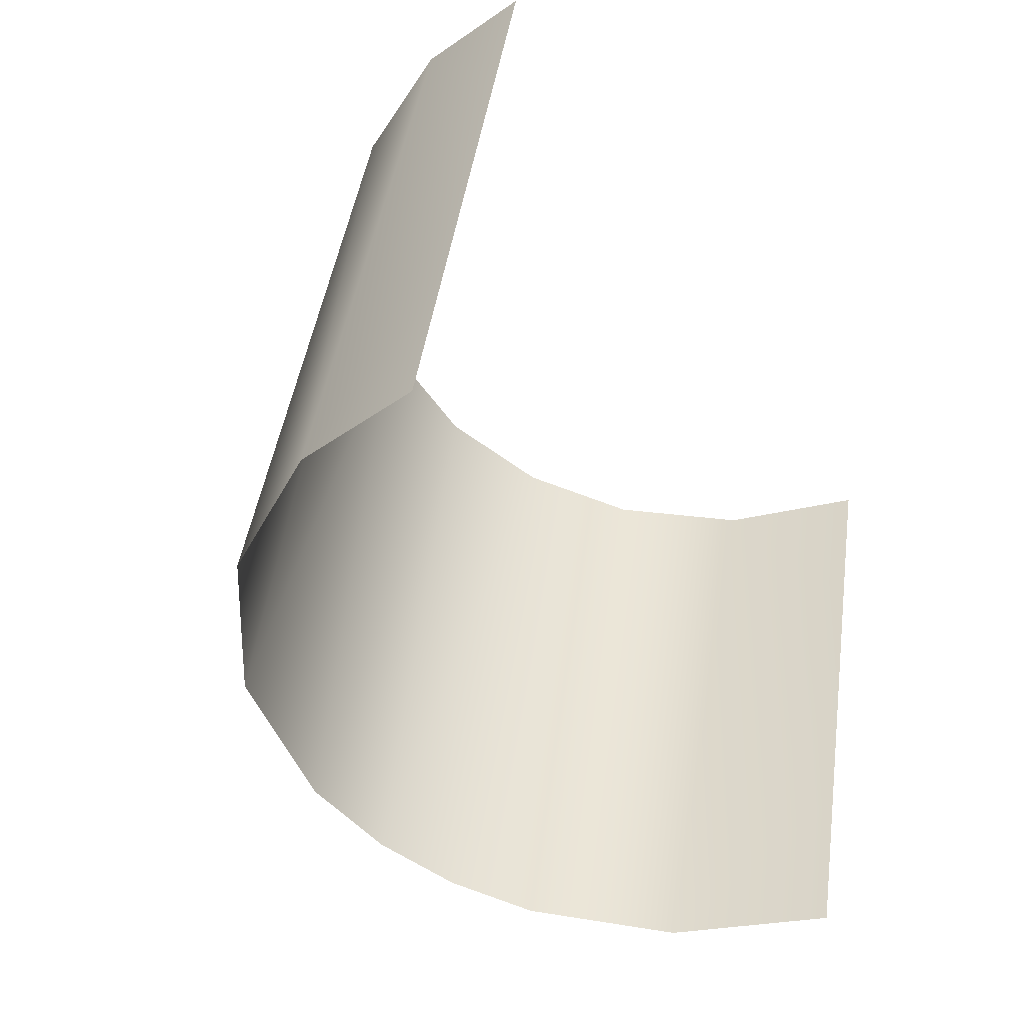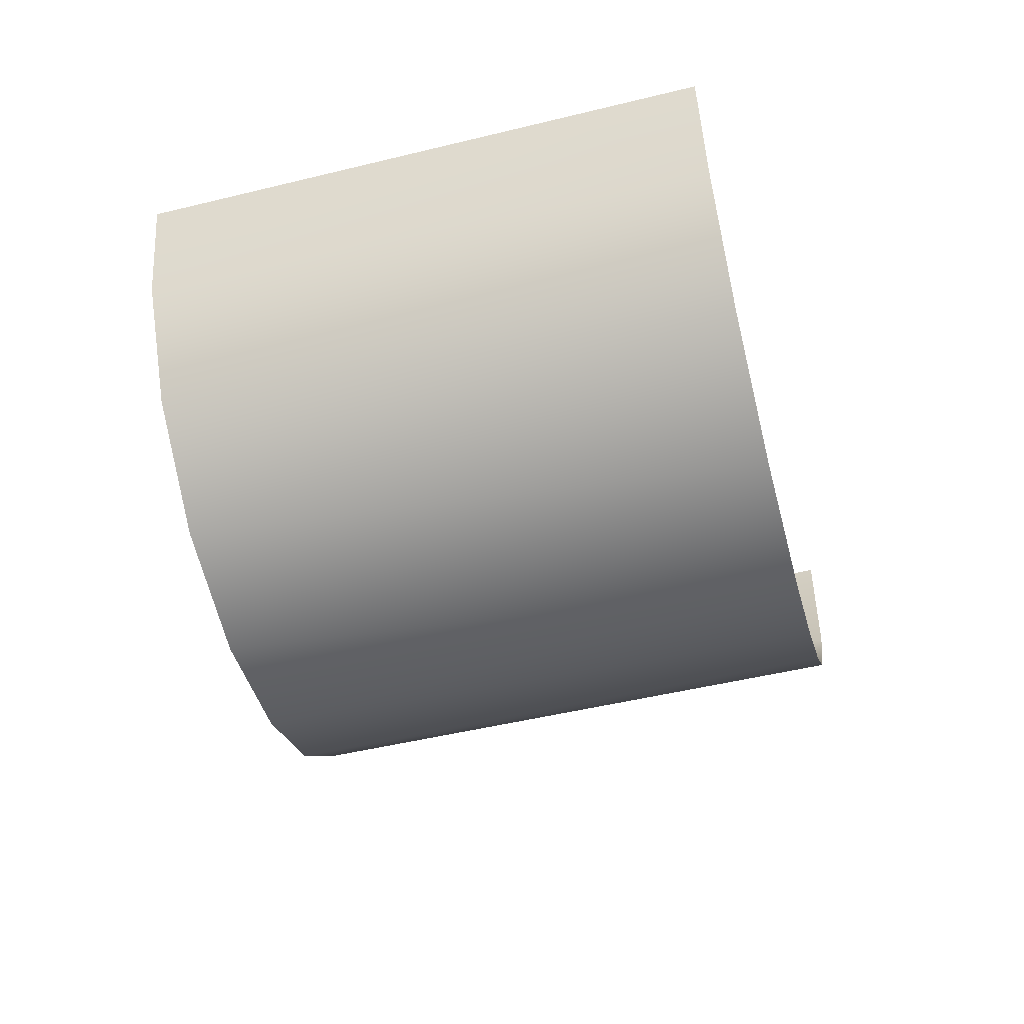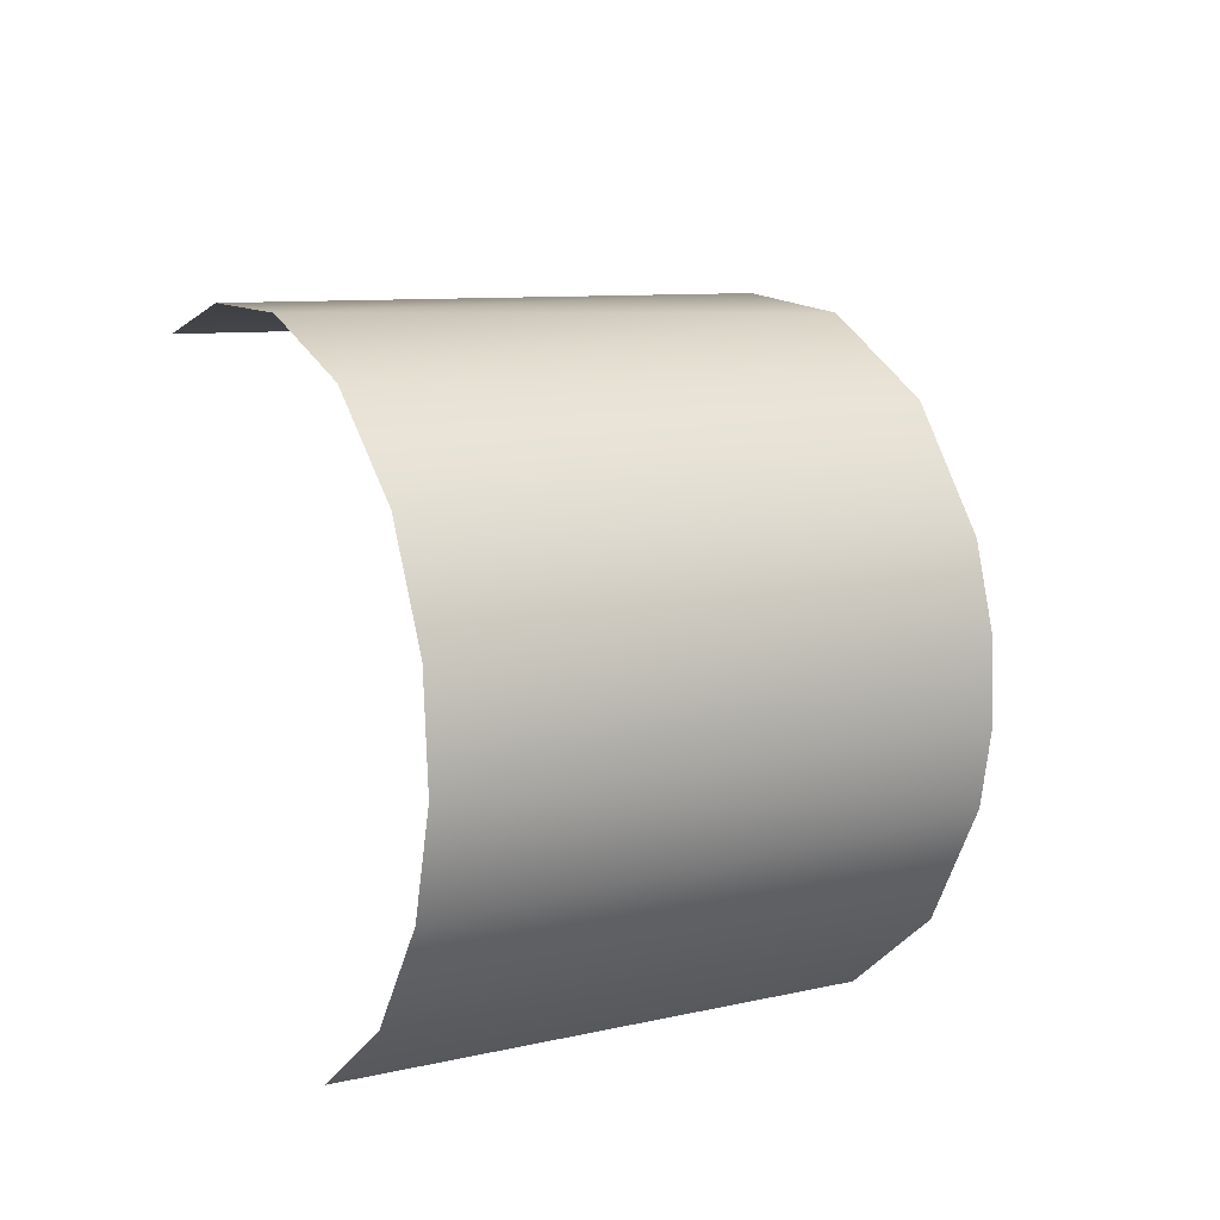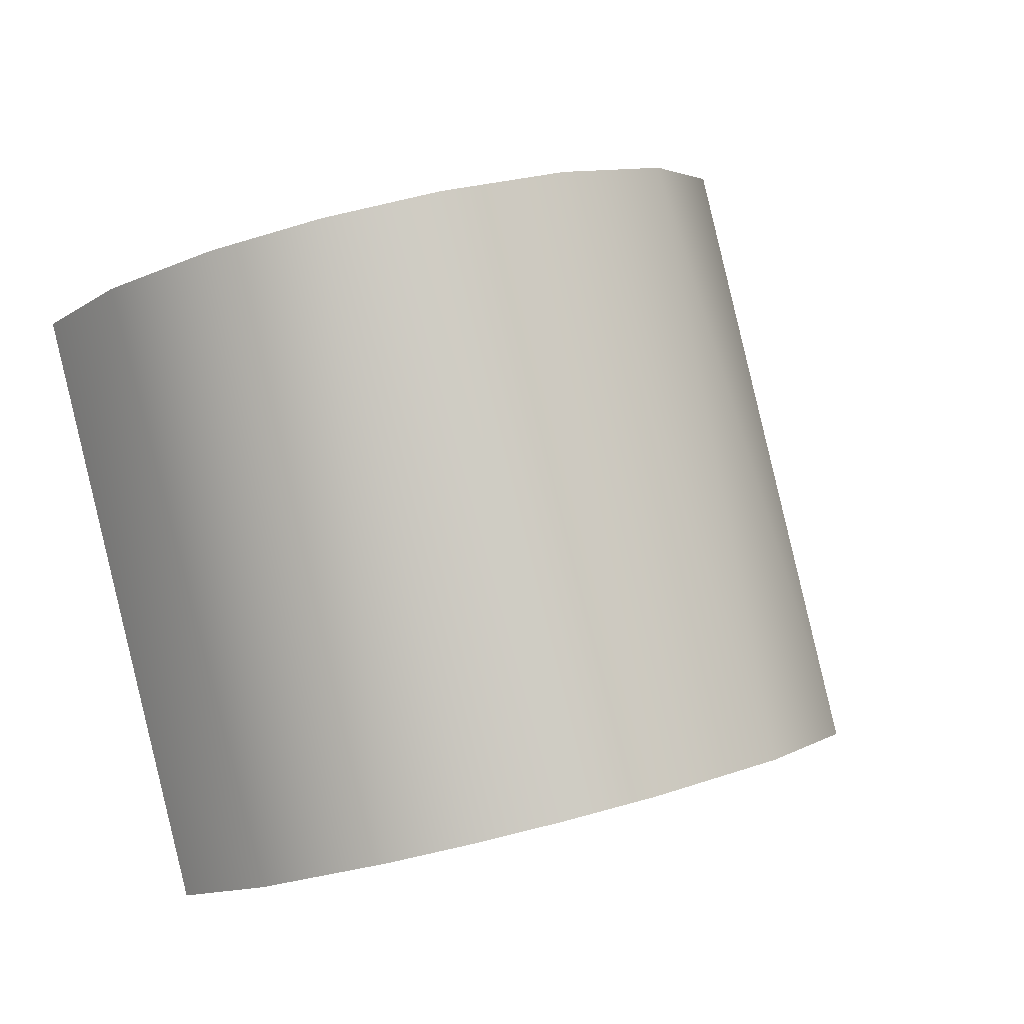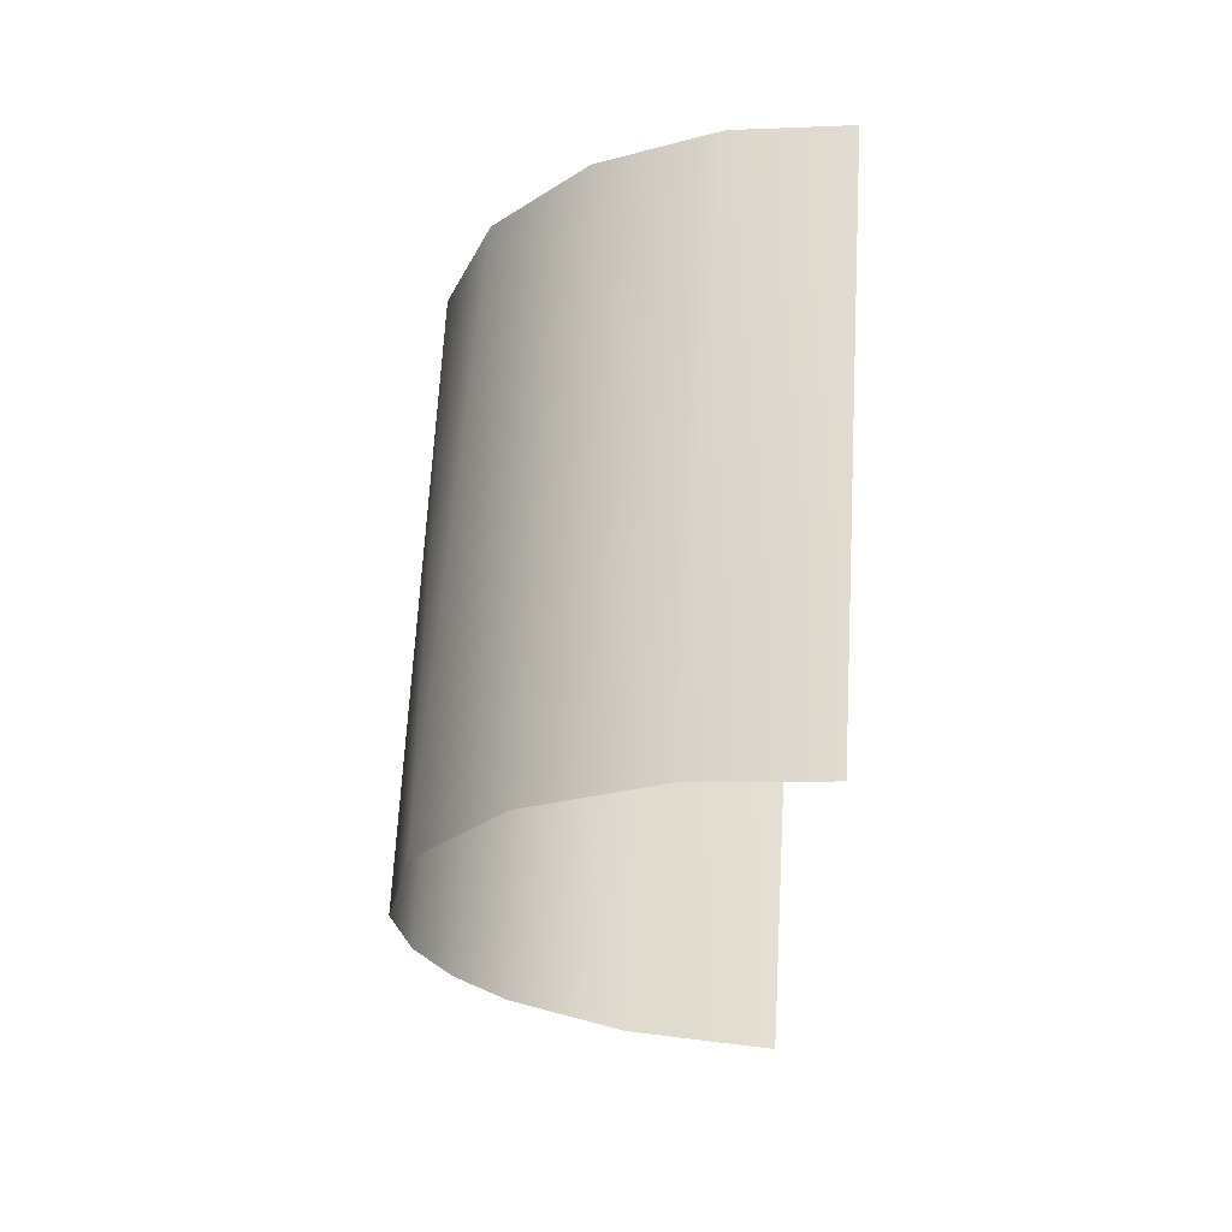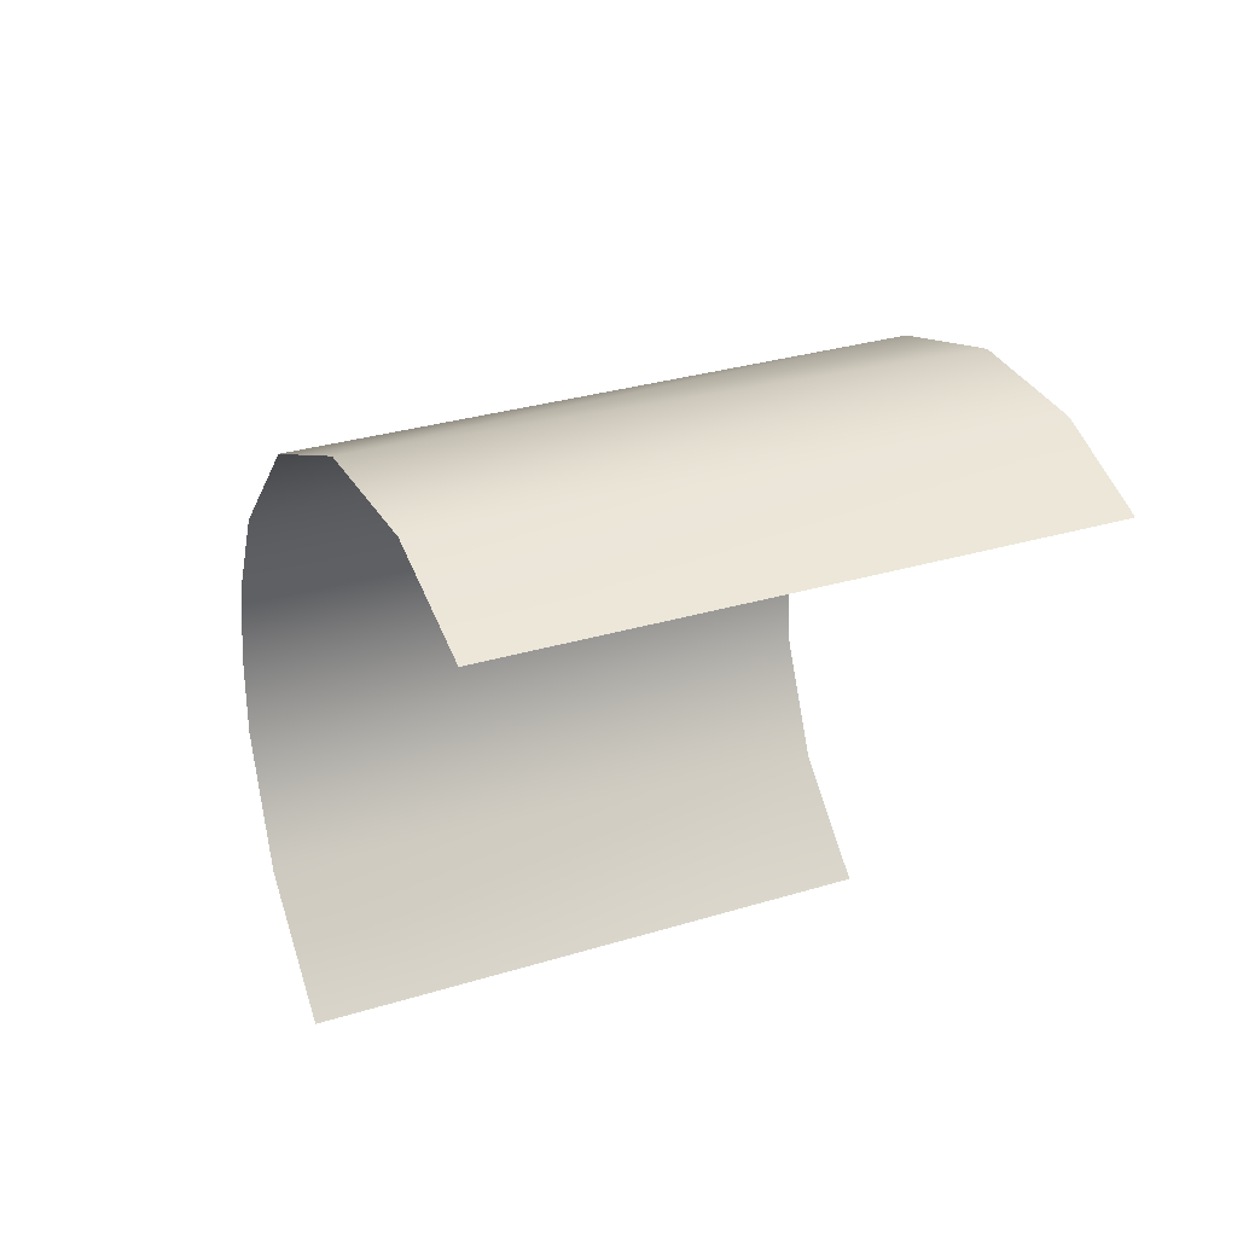
<metadata>
{"format":"obj","ext":"obj","renderer":"f3d","projection":"perspective","resolution":1024,"background":"white","views":[{"elev":-33.8,"azim":32.8,"up":"+Y"},{"elev":43.0,"azim":-90.9,"up":"+Z"},{"elev":-20.7,"azim":-118.5,"up":"+Z"},{"elev":-9.2,"azim":-114.1,"up":"+Y"},{"elev":79.7,"azim":3.4,"up":"+Z"},{"elev":65.1,"azim":69.5,"up":"+Z"}]}
</metadata>
<code>
o Group75/mesh75/mesh75-geometry#mesh75-geometry
v -0.03121 0.3092 0.8902
v -0.03121 0.2466 0.907
v -0.02575 0.2447 0.8999
v -0.03485 0.2487 0.9151
v -0.0234 0.3067 0.8809
v -0.03567 0.3122 0.9014
v -0.01314 0.2423 0.8912
v -0.03653 0.2513 0.9248
v -0.01144 0.3048 0.8737
v -0.03615 0.3159 0.915
v 0.00338 0.2727 0.8793
v -0.03372 0.2556 0.9406
v 0.00338 0.2571 0.8835
v 0.00338 0.2884 0.8751
v -0.03121 0.3196 0.9288
v 0.00338 0.2414 0.8877
v 0.00338 0.3041 0.8709
v -0.02415 0.2592 0.9543
v -0.02133 0.3225 0.9398
v -0.01049 0.2614 0.9625
v -0.008893 0.3242 0.9462
v 0.00338 0.2934 0.9565
v 0.00338 0.3091 0.9523
v 0.00338 0.2777 0.9607
v 0.00338 0.3247 0.9481
v 0.00338 0.2621 0.9649
f 1 2 3
f 3 2 1
f 1 4 2
f 2 4 1
f 5 1 3
f 3 1 5
f 1 6 4
f 4 6 1
f 5 3 7
f 7 3 5
f 6 8 4
f 4 8 6
f 5 7 9
f 9 7 5
f 6 10 8
f 8 10 6
f 9 7 11
f 11 7 9
f 10 12 8
f 8 12 10
f 11 7 13
f 13 7 11
f 9 11 14
f 14 11 9
f 10 15 12
f 12 15 10
f 13 7 16
f 16 7 13
f 9 14 17
f 17 14 9
f 15 18 12
f 12 18 15
f 15 19 18
f 18 19 15
f 19 20 18
f 18 20 19
f 21 20 19
f 19 20 21
f 21 22 20
f 20 22 21
f 21 23 22
f 22 23 21
f 22 24 20
f 20 24 22
f 25 23 21
f 21 23 25
f 24 26 20
f 20 26 24

</code>
